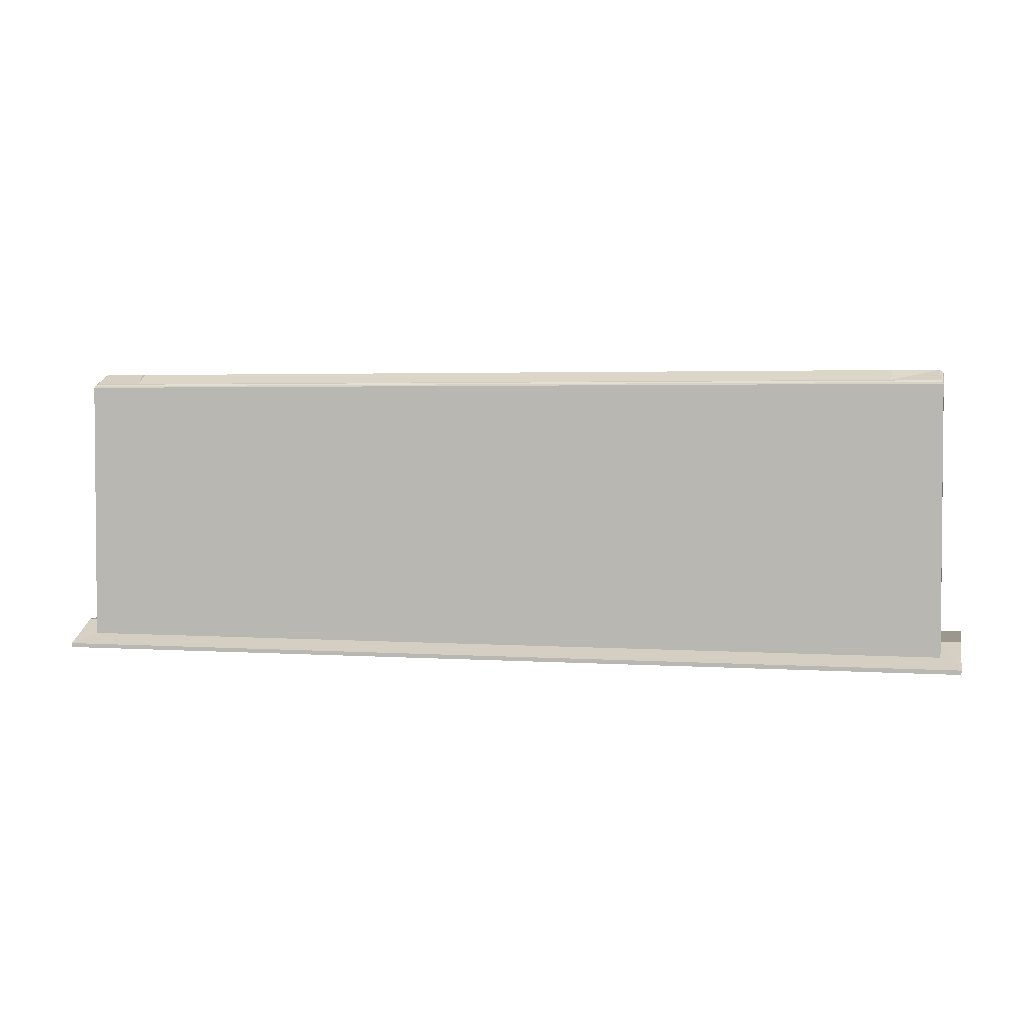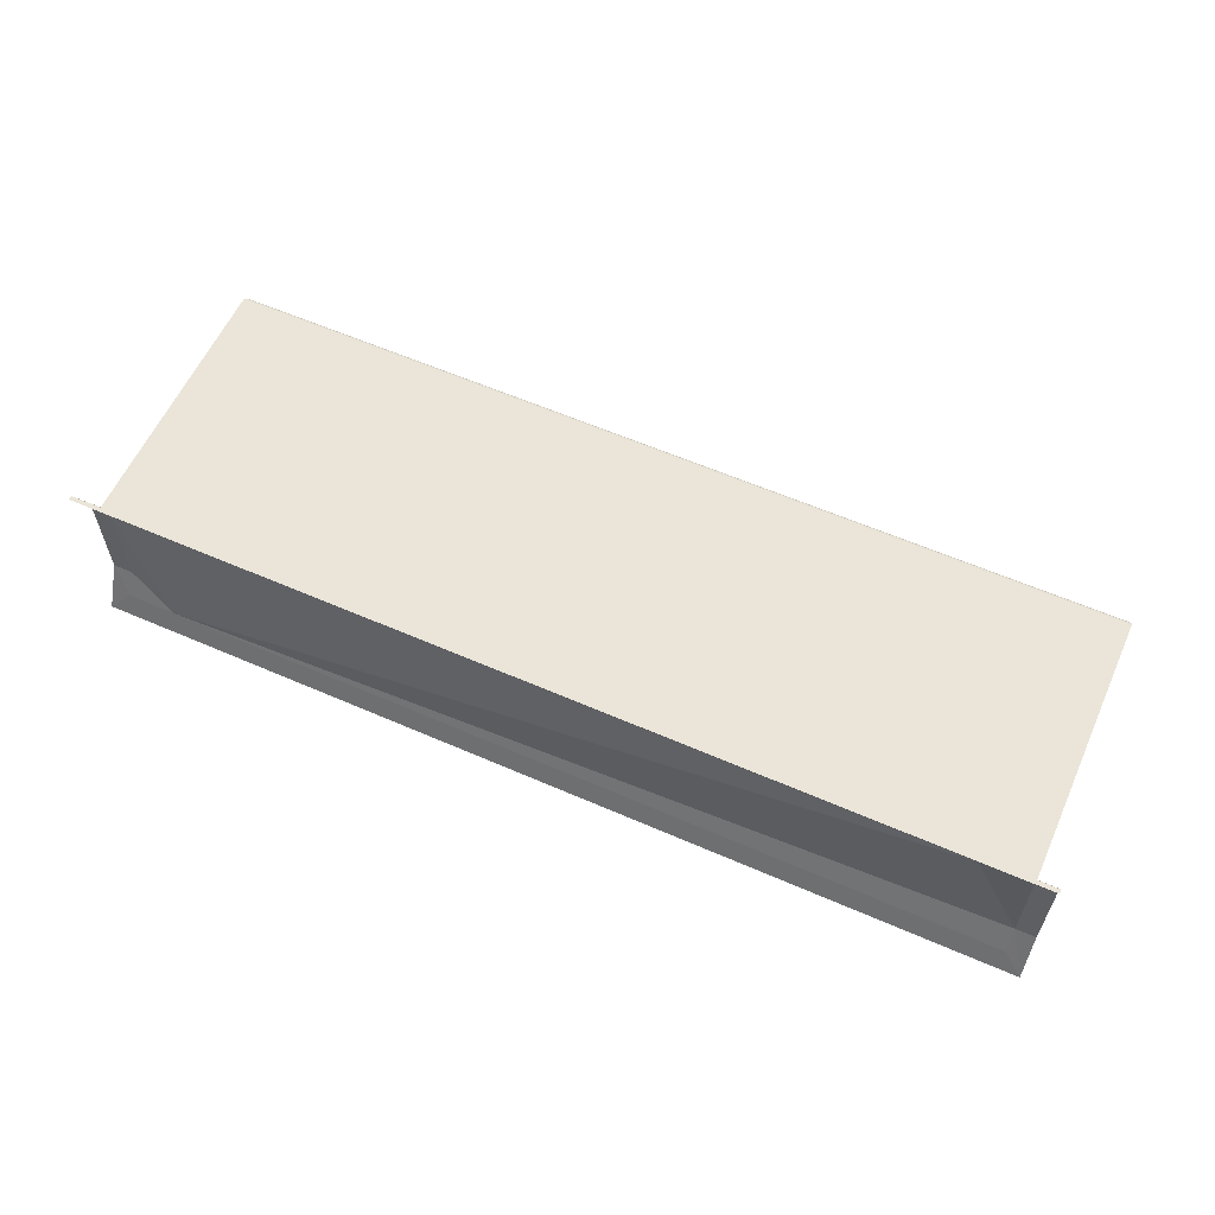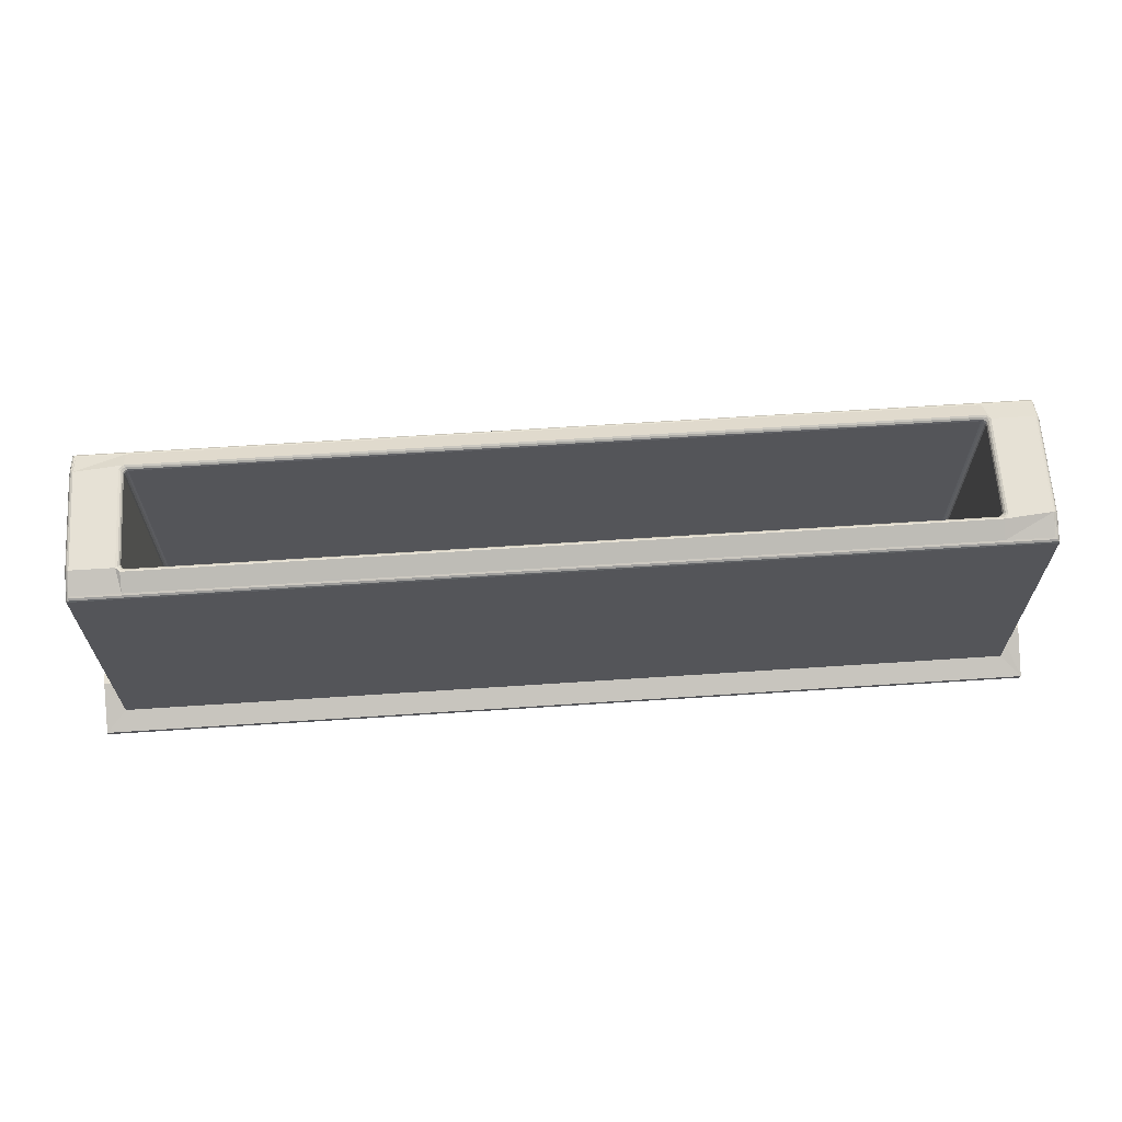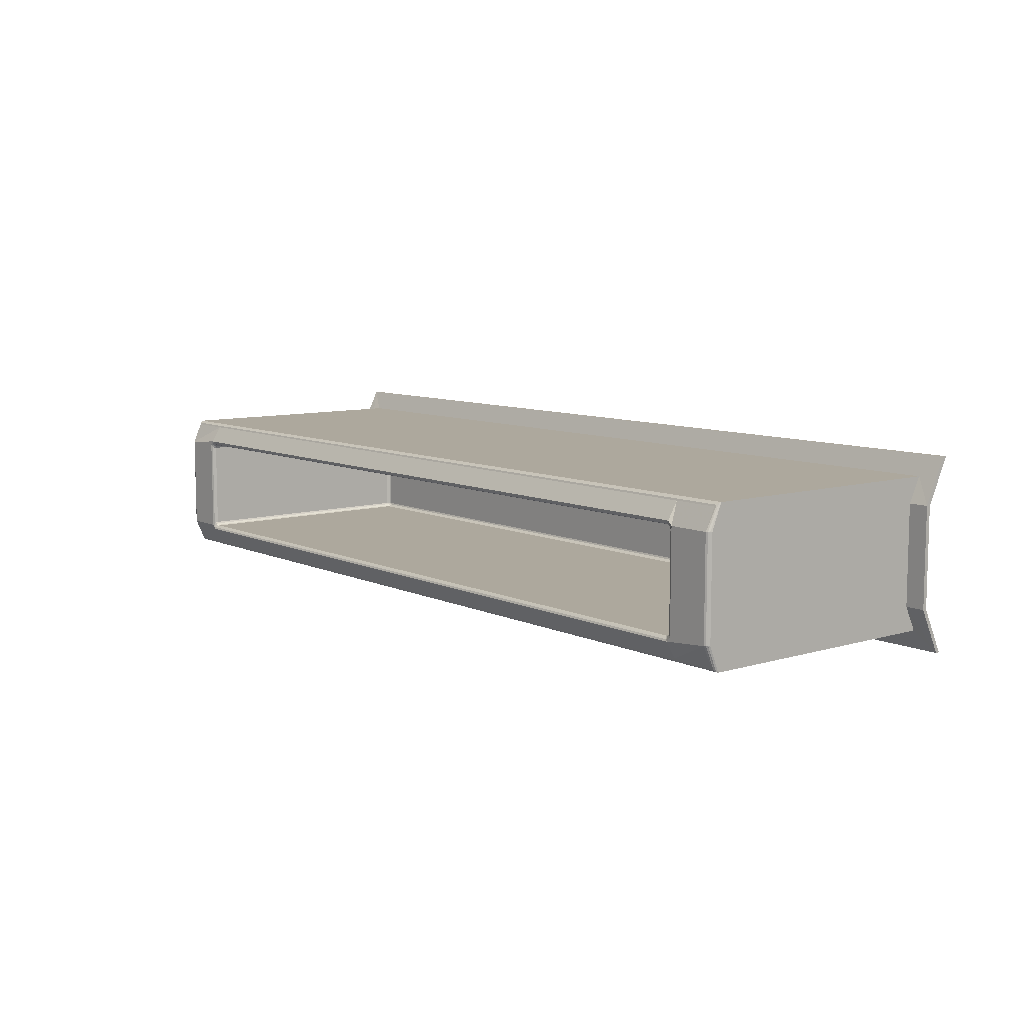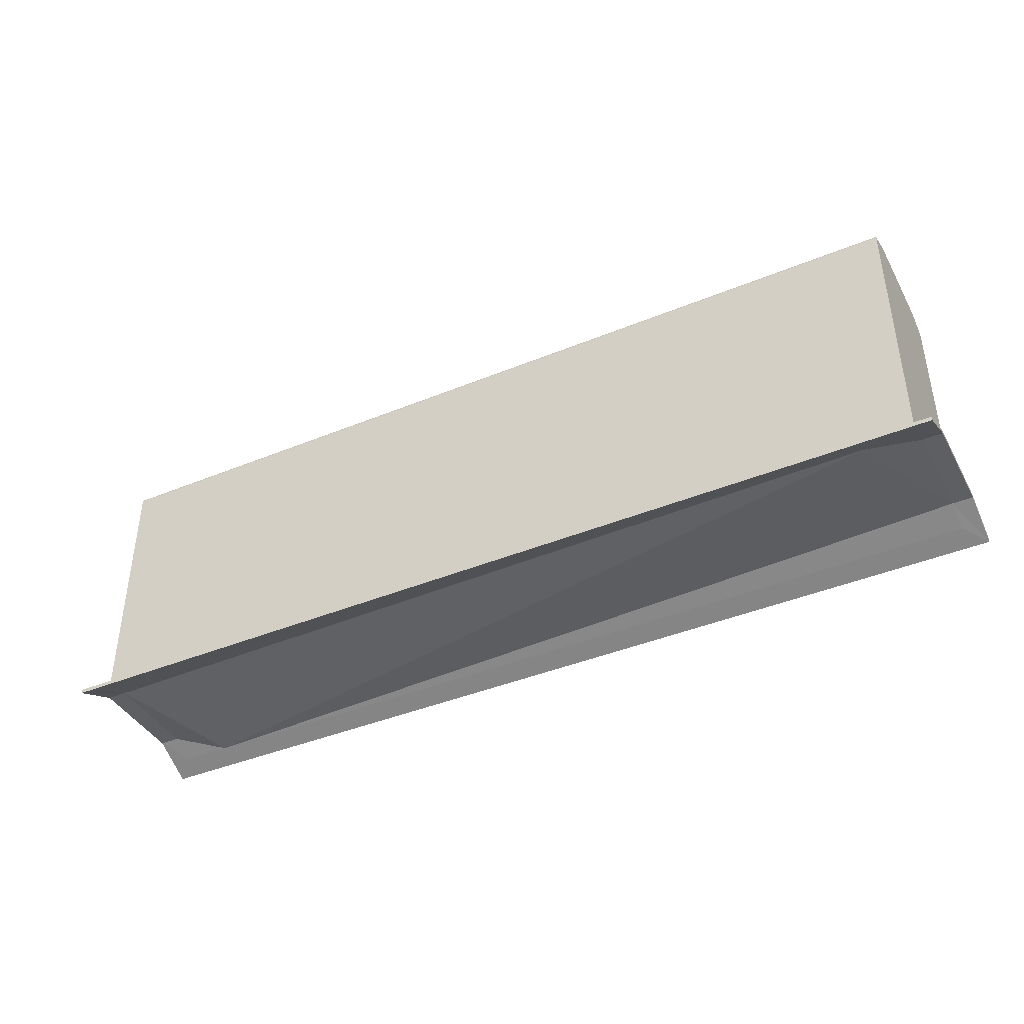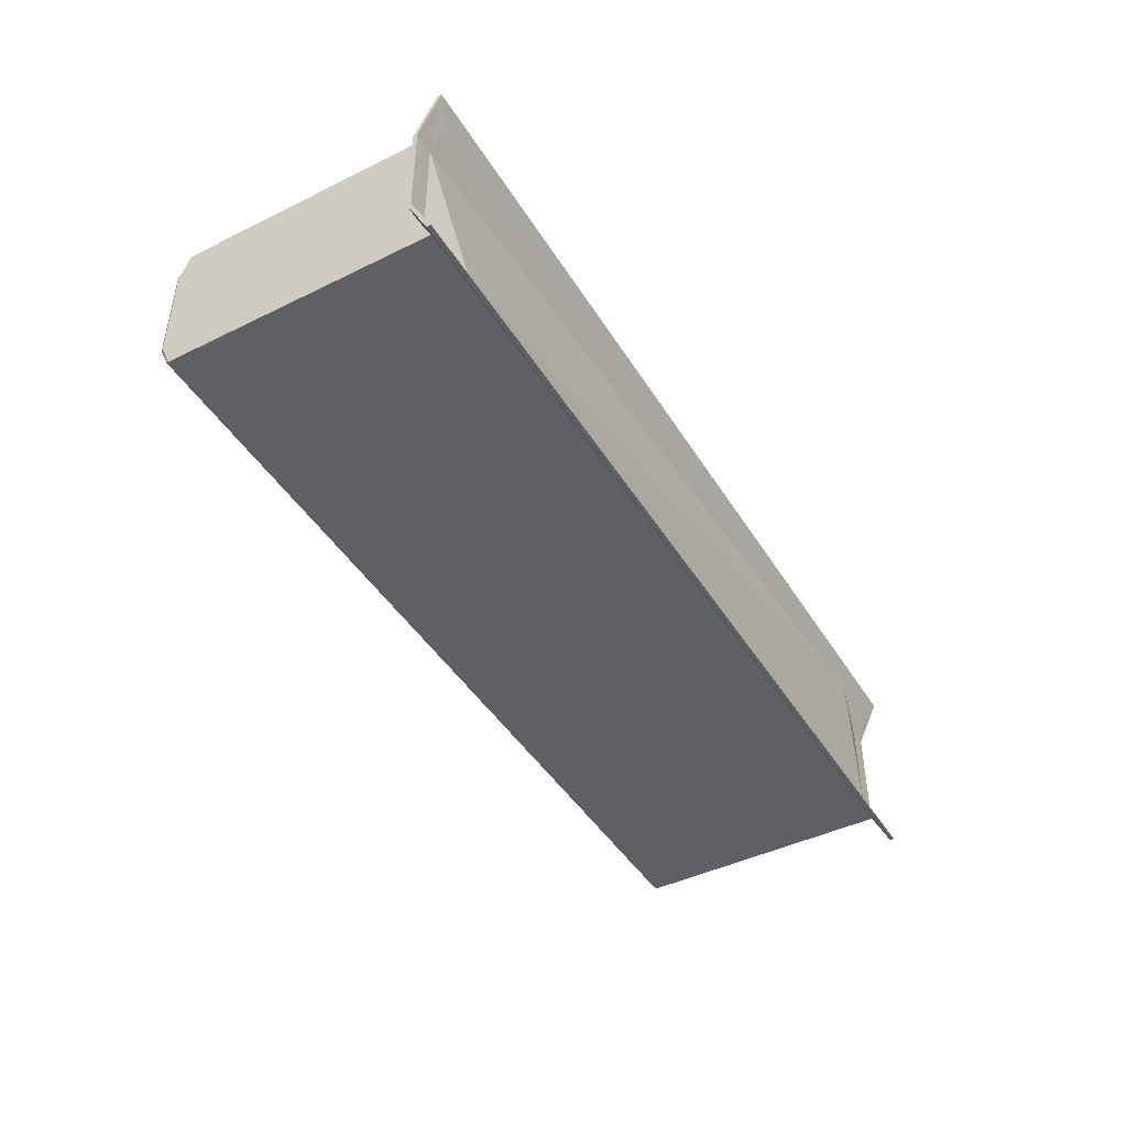
<metadata>
{"format":"obj","ext":"obj","renderer":"f3d","projection":"perspective","resolution":1024,"background":"white","views":[{"elev":2.8,"azim":13.5,"up":"+Y"},{"elev":59.3,"azim":24.2,"up":"+Z"},{"elev":64.7,"azim":176.2,"up":"+Y"},{"elev":8.7,"azim":-129.0,"up":"+Z"},{"elev":-41.0,"azim":-153.3,"up":"+Y"},{"elev":-44.4,"azim":-60.2,"up":"+Z"}]}
</metadata>
<code>
v -0.09885 -0.02891 0.023
v 0.2989 -0.02727 0.02465
v 0.2996 -0.02727 -0.02385
v -0.098 -0.02927 -0.023
v -0.1239 0.1016 0.025
v -0.125 0.09493 0.0375
v -0.1 0.09493 0.0375
v 0.3 0.09493 0.0375
v 0.325 0.09493 0.0375
v 0.325 0.1 0.025
v 0.325 0.1 -0.025
v 0.325 0.09493 -0.0375
v 0.3 0.09493 -0.0375
v -0.1 0.09493 -0.0375
v -0.125 0.09493 -0.0375
v -0.123 0.102 -0.025
v 0.298 0.1 0.025
v -0.1 0.1 0.023
v -0.098 0.1 -0.025
v 0.3 0.1 -0.023
v -0.09965 -0.02812 0.023
v -0.09891 -0.02818 0.02418
v 0.2996 -0.02727 0.02385
v 0.298 -0.02891 0.02385
v 0.2989 -0.02727 -0.02465
v 0.2989 -0.02845 -0.02391
v -0.098 -0.02812 -0.02465
v -0.09918 -0.02818 -0.02391
v -0.1246 0.1009 0.025
v -0.1239 0.09657 0.03635
v -0.1 0.09657 0.03635
v 0.3 0.09657 0.03635
v 0.3239 0.09657 0.03635
v 0.3239 0.1016 0.025
v 0.3239 0.1016 -0.025
v 0.3239 0.09657 -0.03635
v 0.3 0.09657 -0.03635
v -0.1 0.09657 -0.03635
v -0.1239 0.09657 -0.03635
v -0.125 0.1 -0.025
v 0.299 0.1016 0.02615
v 0.3021 0.102 0.025
v 0.2999 0.1008 0.02414
v -0.1021 0.102 0.025
v -0.1 0.102 0.02709
v -0.098 0.1 0.025
v -0.09903 0.1016 -0.02615
v -0.1021 0.102 -0.025
v -0.1 0.1 -0.023
v 0.3011 0.1016 -0.02403
v 0.3 0.102 -0.02709
v 0.298 0.1 -0.025
v -0.09891 -0.02845 0.02391
v -0.098 -0.02891 0.02385
v -0.098 -0.02927 0.023
v 0.2989 -0.02818 0.02418
v 0.298 -0.02812 0.02465
v 0.298 -0.02727 0.025
v 0.2992 -0.02818 -0.02391
v 0.2996 -0.02812 -0.023
v 0.3 -0.02727 -0.023
v -0.098 -0.02891 -0.02385
v -0.09891 -0.02845 -0.02391
v -0.09885 -0.02891 -0.023
v -0.123 0.102 0.025
v -0.1246 0.09578 0.03715
v -0.1 0.09578 0.03715
v 0.3 0.09578 0.03715
v 0.3246 0.09578 0.03715
v 0.3246 0.1009 0.025
v 0.3246 0.1009 -0.025
v 0.3246 0.09578 -0.03715
v 0.3 0.09578 -0.03715
v -0.1 0.09578 -0.03715
v -0.1246 0.09578 -0.03715
v -0.1239 0.1016 -0.025
v 0.2982 0.1009 0.02535
v 0.2991 0.1008 0.02494
v 0.2989 0.1 0.02465
v -0.1004 0.1009 0.02324
v -0.09994 0.1008 0.02414
v -0.09965 0.1 0.02385
v -0.09824 0.1009 -0.02535
v -0.09914 0.1008 -0.02493
v -0.09885 0.1 -0.02465
v 0.3004 0.1009 -0.02324
v 0.2999 0.1008 -0.02414
v 0.2996 0.1 -0.02385
v -0.1 -0.02727 0.023
v -0.09965 -0.02727 0.02385
v -0.09918 -0.02818 0.02391
v -0.09885 -0.02727 0.02465
v -0.098 -0.02727 0.025
v -0.098 -0.02812 0.02465
v 0.3 -0.02727 0.023
v 0.2996 -0.02812 0.023
v 0.2992 -0.02818 0.02391
v 0.2989 -0.02845 0.02391
v 0.2989 -0.02891 0.023
v 0.298 -0.02927 0.023
v 0.298 -0.02727 -0.025
v 0.298 -0.02812 -0.02465
v 0.2989 -0.02818 -0.02418
v 0.298 -0.02891 -0.02385
v 0.298 -0.02927 -0.023
v 0.2989 -0.02891 -0.023
v -0.098 -0.02727 -0.025
v -0.09885 -0.02727 -0.02465
v -0.09891 -0.02818 -0.02418
v -0.09965 -0.02727 -0.02385
v -0.1 -0.02727 -0.023
v -0.09965 -0.02812 -0.023
v -0.125 0.1 0.025
v -0.123 0.09693 0.0355
v -0.1 0.09693 0.0355
v 0.3 0.09693 0.0355
v 0.323 0.09693 0.0355
v 0.323 0.102 0.025
v 0.323 0.102 -0.025
v 0.323 0.09693 -0.0355
v 0.3 0.09693 -0.0355
v -0.1 0.09693 -0.0355
v -0.123 0.09693 -0.0355
v -0.1246 0.1009 -0.025
v 0.3 0.102 0.02709
v 0.3001 0.1017 0.02586
v 0.3011 0.1016 0.02403
v 0.3009 0.1017 0.02507
v 0.3004 0.1009 0.02324
v 0.3 0.1 0.023
v 0.2996 0.1 0.02385
v -0.1009 0.1017 0.02507
v -0.1011 0.1016 0.02403
v -0.09903 0.1016 0.02615
v -0.1001 0.1017 0.02586
v -0.09885 0.1 0.02465
v -0.09914 0.1008 0.02494
v -0.09824 0.1009 0.02535
v -0.1 0.102 -0.02709
v -0.1001 0.1017 -0.02586
v -0.1011 0.1016 -0.02403
v -0.1009 0.1017 -0.02506
v -0.09965 0.1 -0.02385
v -0.09994 0.1008 -0.02414
v -0.1004 0.1009 -0.02324
v 0.3021 0.102 -0.025
v 0.3009 0.1017 -0.02506
v 0.299 0.1016 -0.02615
v 0.3001 0.1017 -0.02586
v 0.2989 0.1 -0.02465
v 0.2991 0.1008 -0.02493
v 0.2982 0.1009 -0.02535
v -0.125 -0.04129 0.0375
v -0.125 -0.035 0.025
v -0.125 -0.035 -0.025
v -0.125 -0.04129 -0.0375
v -0.1 -0.04129 -0.0375
v 0.3 -0.04129 -0.0375
v 0.325 -0.04129 -0.0375
v 0.325 -0.035 -0.025
v 0.325 -0.035 0.025
v 0.325 -0.04129 0.0375
v 0.3 -0.04129 0.0375
v -0.1 -0.04129 0.0375
v -0.125 -0.03287 0.025
v -0.125 -0.03916 0.0375
v -0.125 -0.03287 -0.025
v -0.125 -0.03916 -0.0375
v -0.1 -0.03916 -0.0375
v 0.3 -0.03916 -0.0375
v 0.325 -0.03916 -0.0375
v 0.325 -0.03287 -0.025
v 0.325 -0.03287 0.025
v 0.325 -0.03916 0.0375
v 0.3 -0.03916 0.0375
v -0.1 -0.03916 0.0375
v -0.135 -0.04599 -0.0475
v -0.135 -0.035 -0.025
v -0.135 -0.035 0.025
v -0.135 -0.04599 0.0475
v -0.1 -0.04599 0.0475
v 0.3 -0.04599 0.0475
v 0.335 -0.04599 0.0475
v 0.335 -0.035 0.025
v 0.335 -0.035 -0.025
v 0.335 -0.04599 -0.0475
v 0.3 -0.04599 -0.0475
v -0.1 -0.04599 -0.0475
v -0.135 -0.04386 0.0475
v -0.135 -0.03287 0.025
v -0.135 -0.03287 -0.025
v -0.135 -0.04386 -0.0475
v -0.1 -0.04386 -0.0475
v 0.3 -0.04386 -0.0475
v 0.335 -0.04386 -0.0475
v 0.335 -0.03287 -0.025
v 0.335 -0.03287 0.025
v 0.335 -0.04386 0.0475
v 0.3 -0.04386 0.0475
v -0.1 -0.04386 0.0475
f 115 45 44
f 44 65 114
f 115 44 114
f 125 45 115
f 115 116 125
f 116 117 118
f 118 42 125
f 116 118 125
f 48 16 65
f 65 44 48
f 105 4 55
f 55 100 105
f 119 146 42
f 42 118 119
f 16 48 139
f 16 139 122
f 16 122 123
f 121 122 139
f 139 51 121
f 146 119 120
f 146 120 121
f 146 121 51
f 46 17 58
f 58 93 46
f 49 18 89
f 89 111 49
f 52 19 107
f 107 101 52
f 130 20 61
f 61 95 130
f 53 91 22
f 56 97 98
f 59 103 26
f 63 109 28
f 128 43 78
f 78 126 128
f 135 137 81
f 81 132 135
f 142 144 84
f 84 140 142
f 149 151 87
f 87 147 149
f 57 24 54
f 54 94 57
f 60 106 99
f 99 96 60
f 27 62 104
f 104 102 27
f 21 1 64
f 64 112 21
f 92 90 82
f 82 136 92
f 23 2 79
f 79 131 23
f 25 3 88
f 88 150 25
f 110 108 85
f 85 143 110
f 66 30 5
f 5 29 66
f 67 31 30
f 30 66 67
f 68 32 31
f 31 67 68
f 69 33 32
f 32 68 69
f 70 34 33
f 33 69 70
f 71 35 34
f 34 70 71
f 72 36 35
f 35 71 72
f 73 37 36
f 36 72 73
f 74 38 37
f 37 73 74
f 75 39 38
f 38 74 75
f 124 76 39
f 39 75 124
f 29 5 76
f 76 124 29
f 138 134 41
f 41 77 138
f 145 141 133
f 133 80 145
f 152 148 47
f 47 83 152
f 129 127 50
f 50 86 129
f 54 55 1
f 1 53 54
f 57 58 2
f 2 56 57
f 60 61 3
f 3 59 60
f 63 64 4
f 4 62 63
f 78 79 17
f 17 77 78
f 81 82 18
f 18 80 81
f 84 85 19
f 19 83 84
f 87 88 20
f 20 86 87
f 90 91 21
f 21 89 90
f 93 94 22
f 22 92 93
f 96 97 23
f 23 95 96
f 99 100 24
f 24 98 99
f 102 103 25
f 25 101 102
f 105 106 26
f 26 104 105
f 108 109 27
f 27 107 108
f 111 112 28
f 28 110 111
f 41 125 126
f 42 127 128
f 130 131 43
f 43 129 130
f 44 132 133
f 45 134 135
f 137 138 46
f 46 136 137
f 47 139 140
f 48 141 142
f 144 145 49
f 49 143 144
f 50 146 147
f 51 148 149
f 151 152 52
f 52 150 151
f 24 100 55
f 55 54 24
f 106 105 100
f 100 99 106
f 62 4 105
f 105 104 62
f 1 55 4
f 4 64 1
f 90 89 18
f 18 82 90
f 2 58 17
f 17 79 2
f 3 61 20
f 20 88 3
f 108 107 19
f 19 85 108
f 30 114 65
f 65 5 30
f 31 115 114
f 114 30 31
f 32 116 115
f 115 31 32
f 33 117 116
f 116 32 33
f 34 118 117
f 117 33 34
f 35 119 118
f 118 34 35
f 36 120 119
f 119 35 36
f 37 121 120
f 120 36 37
f 38 122 121
f 121 37 38
f 39 123 122
f 122 38 39
f 76 16 123
f 123 39 76
f 5 65 16
f 16 76 5
f 134 45 125
f 125 41 134
f 141 48 44
f 44 133 141
f 148 51 139
f 139 47 148
f 127 42 146
f 146 50 127
f 21 91 53
f 53 1 21
f 92 22 91
f 91 90 92
f 54 53 22
f 22 94 54
f 23 97 56
f 56 2 23
f 99 98 97
f 97 96 99
f 57 56 98
f 98 24 57
f 25 103 59
f 59 3 25
f 104 26 103
f 103 102 104
f 60 59 26
f 26 106 60
f 27 109 63
f 63 62 27
f 110 28 109
f 109 108 110
f 64 63 28
f 28 112 64
f 41 126 78
f 78 77 41
f 42 128 126
f 126 125 42
f 129 43 128
f 128 127 129
f 79 78 43
f 43 131 79
f 133 132 81
f 81 80 133
f 45 135 132
f 132 44 45
f 138 137 135
f 135 134 138
f 82 81 137
f 137 136 82
f 47 140 84
f 84 83 47
f 48 142 140
f 140 139 48
f 145 144 142
f 142 141 145
f 85 84 144
f 144 143 85
f 50 147 87
f 87 86 50
f 51 149 147
f 147 146 51
f 152 151 149
f 149 148 152
f 88 87 151
f 151 150 88
f 58 57 94
f 94 93 58
f 61 60 96
f 96 95 61
f 107 27 102
f 102 101 107
f 89 21 112
f 112 111 89
f 93 92 136
f 136 46 93
f 95 23 131
f 131 130 95
f 101 25 150
f 150 52 101
f 111 110 143
f 143 49 111
f 6 66 29
f 29 113 6
f 7 67 66
f 66 6 7
f 8 68 67
f 67 7 8
f 9 69 68
f 68 8 9
f 10 70 69
f 69 9 10
f 11 71 70
f 70 10 11
f 12 72 71
f 71 11 12
f 13 73 72
f 72 12 13
f 14 74 73
f 73 13 14
f 15 75 74
f 74 14 15
f 40 124 75
f 75 15 40
f 113 29 124
f 124 40 113
f 46 138 77
f 77 17 46
f 49 145 80
f 80 18 49
f 52 152 83
f 83 19 52
f 130 129 86
f 86 20 130
f 161 162 163
f 164 153 154
f 163 164 154
f 155 156 157
f 154 155 157
f 163 154 157
f 158 159 160
f 157 158 160
f 163 157 160
f 161 163 160
f 6 113 165
f 165 166 6
f 40 167 165
f 165 113 40
f 15 168 167
f 167 40 15
f 14 169 168
f 168 15 14
f 13 170 169
f 169 14 13
f 12 171 170
f 170 13 12
f 12 11 172
f 172 171 12
f 10 173 172
f 172 11 10
f 9 174 173
f 173 10 9
f 8 175 174
f 174 9 8
f 7 176 175
f 175 8 7
f 6 166 176
f 176 7 6
f 179 180 189
f 189 190 179
f 178 179 190
f 190 191 178
f 177 178 191
f 191 192 177
f 188 177 192
f 192 193 188
f 187 188 193
f 193 194 187
f 186 187 194
f 194 195 186
f 185 186 195
f 195 196 185
f 184 185 196
f 196 197 184
f 183 184 197
f 197 198 183
f 182 183 198
f 198 199 182
f 181 182 199
f 199 200 181
f 180 181 200
f 200 189 180
f 156 155 178
f 178 177 156
f 155 154 179
f 179 178 155
f 154 153 180
f 180 179 154
f 153 164 181
f 181 180 153
f 164 163 182
f 182 181 164
f 163 162 183
f 183 182 163
f 162 161 184
f 184 183 162
f 161 160 185
f 185 184 161
f 160 159 186
f 186 185 160
f 159 158 187
f 187 186 159
f 158 157 188
f 188 187 158
f 157 156 177
f 177 188 157
f 166 165 190
f 190 189 166
f 165 167 191
f 191 190 165
f 167 168 192
f 192 191 167
f 168 169 193
f 193 192 168
f 169 170 194
f 194 193 169
f 170 171 195
f 195 194 170
f 171 172 196
f 196 195 171
f 172 173 197
f 197 196 172
f 173 174 198
f 198 197 173
f 174 175 199
f 199 198 174
f 175 176 200
f 200 199 175
f 176 166 189
f 189 200 176

</code>
